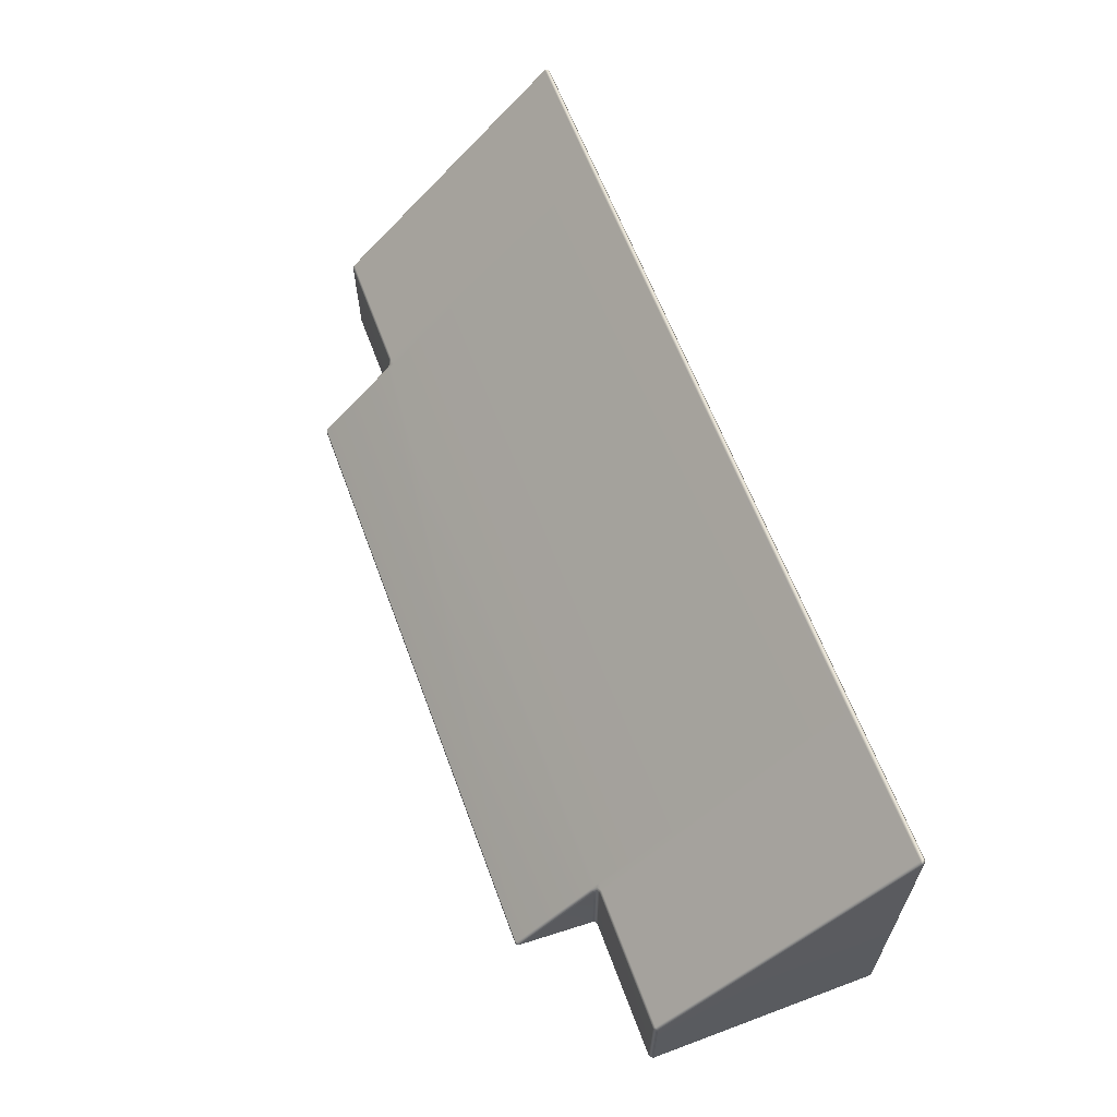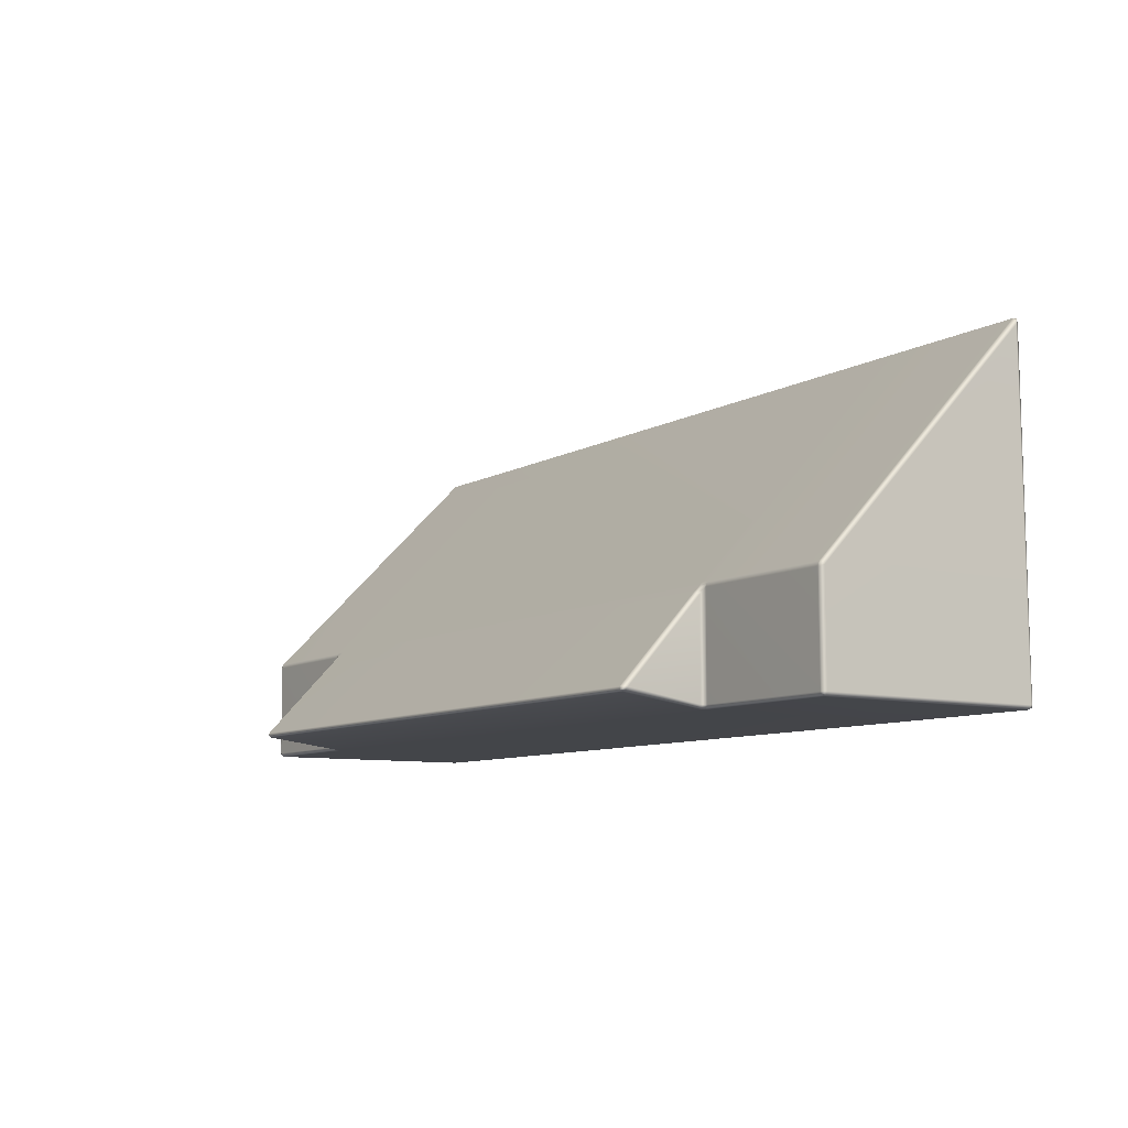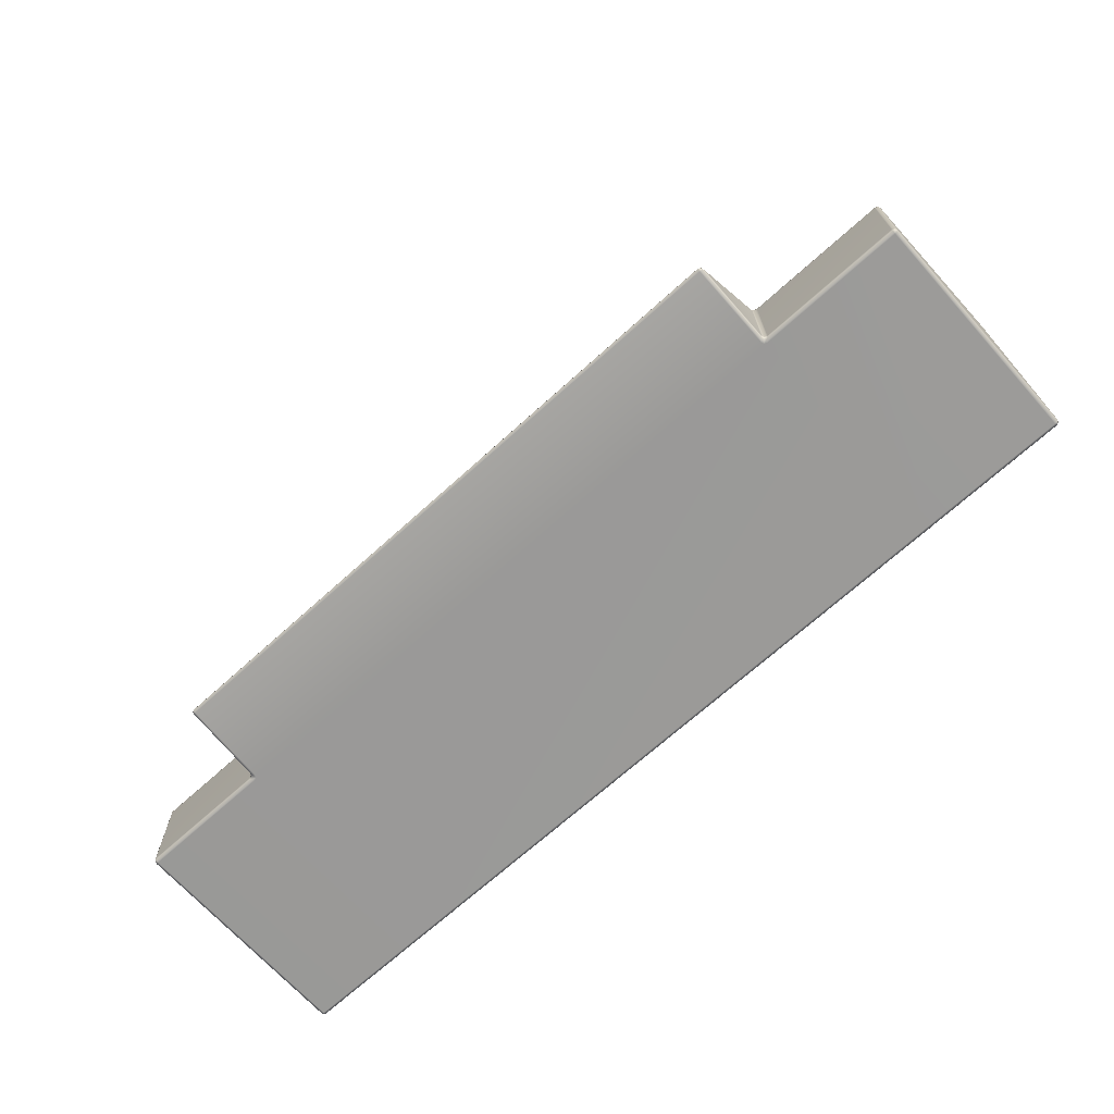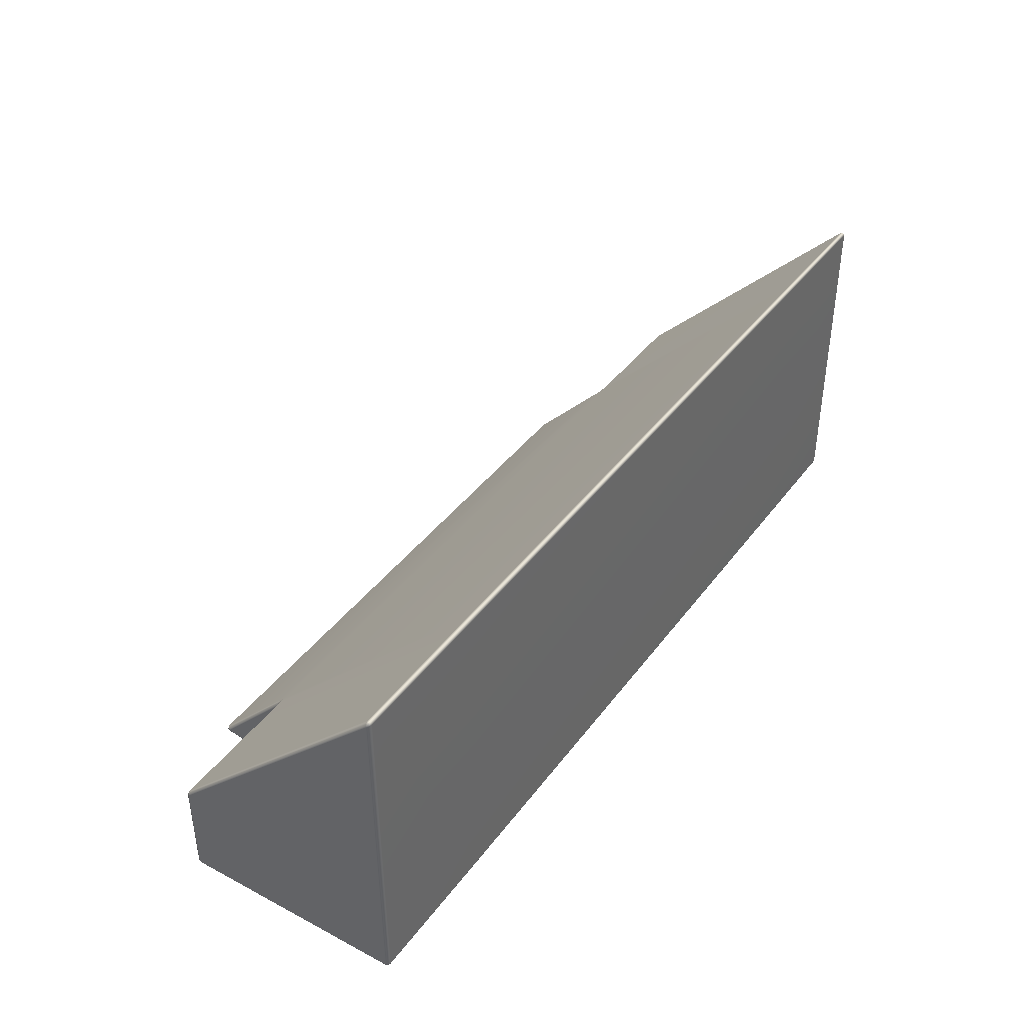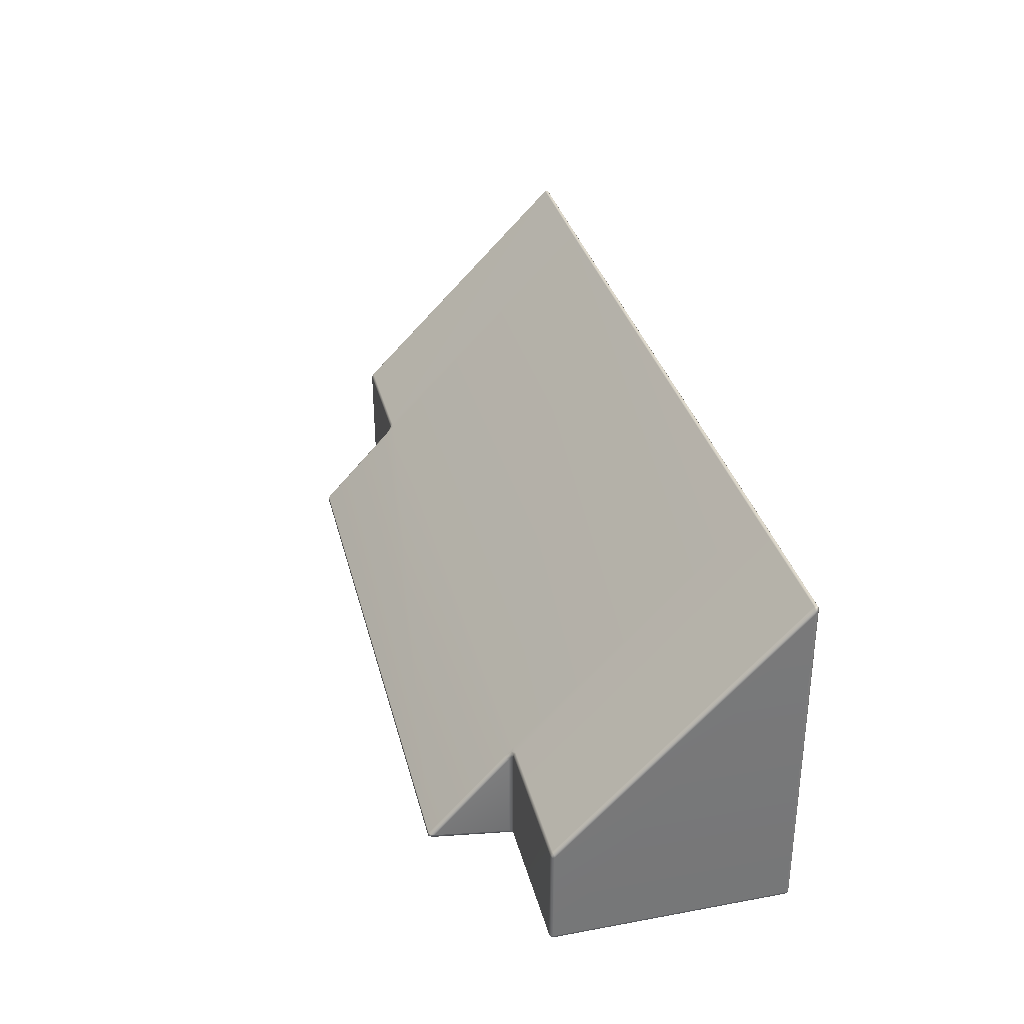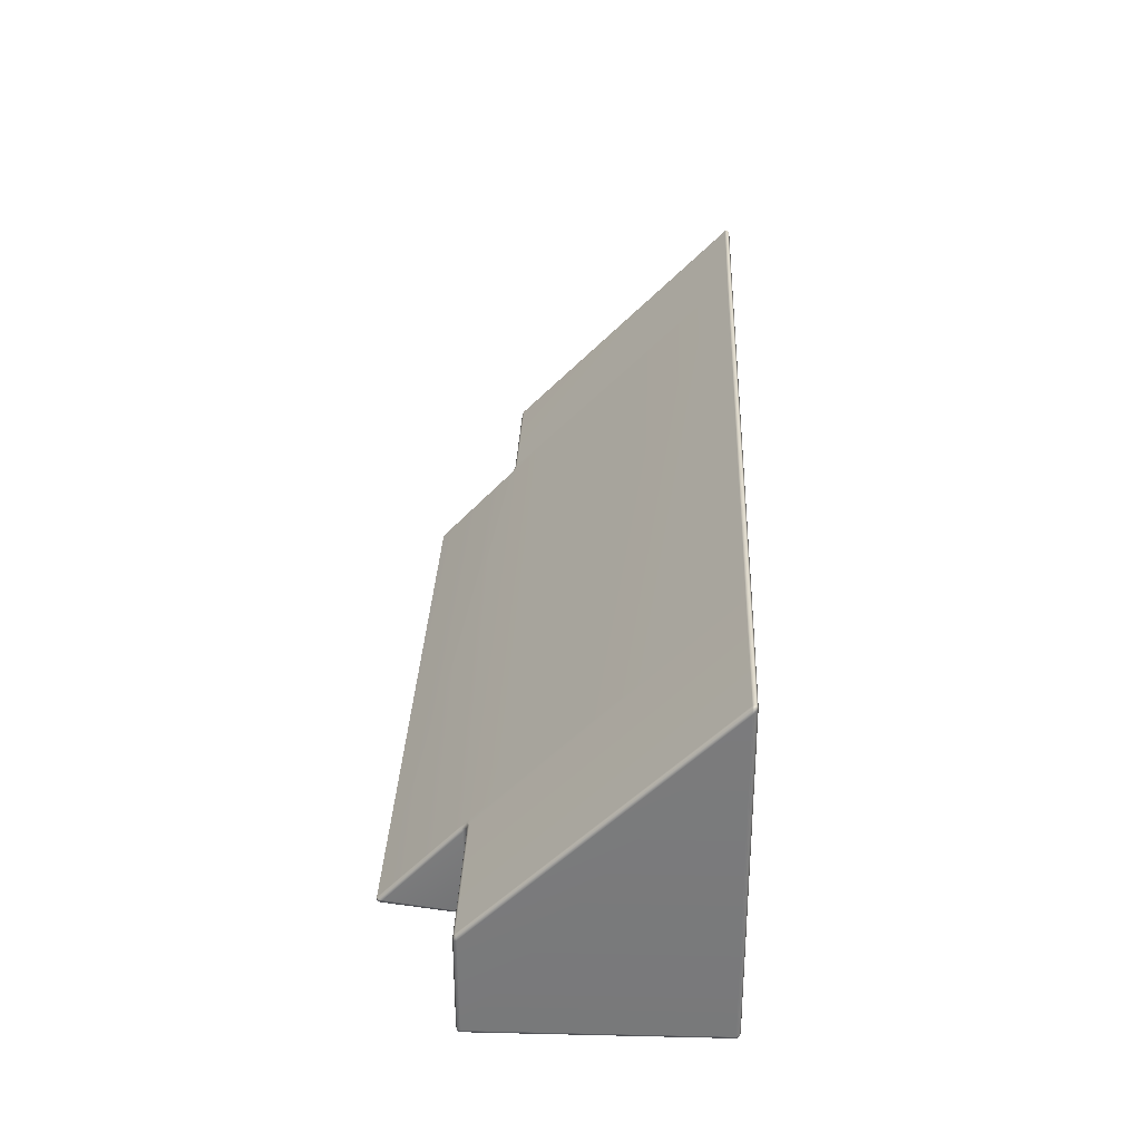
<metadata>
{"format":"obj","ext":"obj","renderer":"f3d","projection":"perspective","resolution":1024,"background":"white","views":[{"elev":62.3,"azim":-110.3,"up":"+Y"},{"elev":-9.0,"azim":-124.7,"up":"+Y"},{"elev":-69.3,"azim":-137.8,"up":"+Y"},{"elev":40.5,"azim":-56.8,"up":"+Y"},{"elev":33.1,"azim":-103.7,"up":"+Y"},{"elev":31.8,"azim":-87.6,"up":"+Y"}]}
</metadata>
<code>
g ENV_S05_Ramp2_MO
v -9.276 -4.8 -5.059
v -9.341 -4.787 -5.027
v -9.356 -4.814 -4.951
v -9.276 -4.854 -4.98
v 9.496 -4.8 -5.052
v -9.271 -5.167 -2.545
v -9.355 -5.132 -2.628
v -9.304 -5.167 -2.46
v -9.389 -5.133 -2.544
v 9.496 -4.853 -4.974
v 9.493 -5.166 -2.547
v 9.576 -4.814 -4.945
v 9.562 -4.786 -5.02
v 9.576 -5.131 -2.631
v 9.527 -5.166 -2.463
v 9.611 -5.165 -2.429
v 9.611 -5.131 -2.547
v 9.695 -5.131 -2.512
v 13.57 -5.131 -2.516
v -9.384 -5.167 -2.426
v -9.471 -5.132 -2.51
v -9.389 -5.133 -2.544
v -13.66 -5.167 -2.426
v -13.66 -5.132 -2.51
v -13.74 -5.132 -2.426
v -13.73 -5.117 -2.495
v -13.62 -5.141 4.398
v -13.7 -5.107 4.398
v -9.106 -5.147 4.404
v -13.62 -5.106 4.481
v -13.69 -5.091 4.466
v -9.103 -5.112 4.487
v 9.613 -5.143 4.399
v 9.613 -5.108 4.482
v 13.6 -5.141 4.398
v 13.61 -5.106 4.481
v 13.57 -5.165 -2.433
v 13.69 -5.106 4.397
v 13.67 -5.091 4.466
v 13.66 -5.131 -2.432
v 13.64 -5.116 -2.5
v -9.356 -4.814 -4.951
v -9.341 -4.787 -5.027
v -9.356 -4.714 -4.993
v -9.389 -4.724 -4.876
v -9.355 -5.132 -2.628
v -9.389 -2.314 -2.658
v -9.353 -2.26 -2.715
v -9.389 -5.046 -2.663
v -9.422 -2.181 -2.572
v -9.399 -2.104 -2.582
v -9.509 -2.036 -2.528
v -9.424 -5.048 -2.579
v -9.389 -5.133 -2.544
v -9.471 -5.132 -2.51
v -9.509 -2.12 -2.545
v -9.507 -5.048 -2.545
v -13.66 -5.132 -2.51
v -13.66 -2.138 -2.545
v -13.66 -2.052 -2.528
v -13.66 -5.048 -2.545
v -13.75 -2.133 -2.505
v -13.73 -2.062 -2.505
v -13.74 -5.048 -2.51
v -13.73 -5.117 -2.495
v -9.356 -4.714 -4.993
v -9.341 -4.787 -5.027
v -9.276 -4.8 -5.059
v -9.276 -4.707 -5.042
v -9.353 -2.26 -2.715
v 9.496 -4.706 -5.035
v 9.496 -4.8 -5.052
v 9.576 -4.713 -4.987
v 9.562 -4.786 -5.02
v 9.487 -2.26 -2.744
v 9.573 -2.282 -2.72
v 9.558 -2.066 -2.561
v 9.619 -2.128 -2.588
v 9.731 -2.059 -2.533
v 9.486 -1.986 -2.485
v -9.268 -2.238 -2.739
v 9.731 -1.986 -2.485
v -9.339 -2.043 -2.555
v -9.399 -2.104 -2.582
v -9.509 -2.036 -2.528
v -9.267 -1.962 -2.479
v -9.51 -1.963 -2.479
v 9.613 4.939 4.324
v 13.65 -1.992 -2.485
v 13.65 -2.065 -2.533
v 13.63 4.954 4.339
v 13.73 -2.023 -2.46
v 13.72 -2.075 -2.51
v 13.71 4.9 4.341
v 13.63 4.972 4.427
v 13.69 4.937 4.413
v 13.7 4.86 4.438
v -9.29 4.945 4.327
v 9.613 4.959 4.422
v 13.63 4.897 4.478
v 13.61 -5.022 4.515
v 13.69 -5.023 4.481
v 13.61 -5.106 4.481
v 13.67 -5.091 4.466
v 9.613 -5.024 4.517
v 9.613 -5.108 4.482
v 9.613 4.876 4.478
v -9.287 4.965 4.426
v -13.64 4.945 4.338
v -9.103 -5.029 4.522
v -9.103 -5.112 4.487
v -9.283 4.882 4.482
v -13.62 -5.023 4.515
v -13.62 -5.106 4.481
v -13.64 4.959 4.426
v -13.63 4.877 4.477
v -13.7 -5.023 4.481
v -13.69 -5.091 4.466
v -13.71 4.844 4.436
v -13.7 4.924 4.412
v -13.71 4.891 4.341
v -13.66 -1.979 -2.48
v -13.75 -2.01 -2.455
v -13.66 -2.052 -2.528
v -13.73 -2.062 -2.505
v 9.576 -4.713 -4.987
v 9.562 -4.786 -5.02
v 9.576 -4.814 -4.945
v 9.609 -4.723 -4.869
v 9.573 -2.282 -2.72
v 9.611 -5.045 -2.666
v 9.576 -5.131 -2.631
v 9.609 -2.336 -2.663
v 9.646 -5.047 -2.582
v 9.611 -5.131 -2.547
v 9.695 -5.131 -2.512
v 9.643 -2.206 -2.577
v 9.619 -2.128 -2.588
v 9.731 -2.059 -2.533
v 9.729 -5.048 -2.547
v 9.731 -2.145 -2.55
v 13.65 -2.065 -2.533
v 13.57 -5.048 -2.55
v 13.57 -5.131 -2.516
v 13.65 -2.15 -2.55
v 13.66 -5.048 -2.516
v 13.64 -5.116 -2.5
v 13.73 -2.146 -2.51
v 13.72 -2.075 -2.51
v 13.66 -5.048 -2.516
v 13.64 -5.116 -2.5
v 13.66 -5.131 -2.432
v 13.69 -5.047 -2.432
v 13.73 -2.146 -2.51
v 13.72 -5.023 4.397
v 13.69 -5.106 4.397
v 13.77 -2.105 -2.437
v 13.69 -5.023 4.481
v 13.67 -5.091 4.466
v 13.74 4.768 4.344
v 13.7 4.86 4.438
v 13.71 4.9 4.341
v 13.69 4.937 4.413
v 13.73 -2.023 -2.46
v 13.72 -2.075 -2.51
v -13.75 -2.133 -2.505
v -13.73 -2.062 -2.505
v -13.75 -2.01 -2.455
v -13.78 -2.091 -2.431
v -13.74 -5.048 -2.51
v -13.75 4.76 4.343
v -13.71 4.891 4.341
v -13.78 -5.048 -2.426
v -13.71 4.844 4.436
v -13.7 4.924 4.412
v -13.74 -5.023 4.397
v -13.7 -5.023 4.481
v -13.7 -5.107 4.398
v -13.69 -5.091 4.466
v -13.74 -5.132 -2.426
v -13.73 -5.117 -2.495
g ENV_S05_Ramp2_MO_0
f 3 2 1
f 4 3 1
f 1 5 4
f 4 6 3
f 6 7 3
f 6 8 7
f 8 9 7
f 5 10 4
f 11 6 4
f 10 11 4
f 10 5 12
f 5 13 12
f 12 14 10
f 14 11 10
f 6 11 15
f 11 14 15
f 15 8 6
f 15 16 8
f 14 17 15
f 15 17 18
f 16 15 18
f 18 19 16
f 16 20 8
f 20 21 8
f 21 22 8
f 20 23 21
f 23 24 21
f 23 25 24
f 25 26 24
f 23 27 25
f 27 28 25
f 20 29 23
f 29 27 23
f 27 30 28
f 27 29 30
f 30 31 28
f 29 32 30
f 33 29 20
f 32 29 33
f 16 33 20
f 34 32 33
f 34 33 35
f 33 16 35
f 36 34 35
f 16 37 35
f 19 37 16
f 35 38 36
f 38 35 37
f 38 39 36
f 40 38 37
f 37 19 40
f 19 41 40
f 44 43 42
f 45 44 42
f 42 46 45
f 45 47 44
f 47 48 44
f 46 49 45
f 49 47 45
f 47 50 48
f 47 49 50
f 50 51 48
f 52 51 50
f 49 46 53
f 49 53 50
f 46 54 53
f 53 54 55
f 56 52 50
f 50 53 56
f 57 53 55
f 53 57 56
f 55 58 57
f 56 59 52
f 59 60 52
f 56 57 61
f 58 61 57
f 59 56 61
f 59 62 60
f 59 61 62
f 62 63 60
f 61 64 62
f 61 58 64
f 58 65 64
f 68 67 66
f 69 68 66
f 66 70 69
f 69 71 68
f 71 72 68
f 71 73 72
f 73 74 72
f 71 75 73
f 75 71 69
f 75 76 73
f 75 77 76
f 77 78 76
f 79 78 77
f 69 80 75
f 77 75 80
f 70 81 69
f 69 81 80
f 82 79 77
f 82 77 80
f 81 70 83
f 70 84 83
f 83 84 85
f 81 86 80
f 81 83 86
f 87 83 85
f 83 87 86
f 80 86 88
f 82 80 88
f 82 89 79
f 89 90 79
f 91 89 82
f 82 88 91
f 89 92 90
f 89 91 92
f 92 93 90
f 91 94 92
f 91 95 94
f 91 88 95
f 95 96 94
f 97 96 95
f 86 98 88
f 98 86 87
f 88 99 95
f 99 88 98
f 100 97 95
f 95 99 100
f 97 100 101
f 102 97 101
f 101 103 102
f 103 104 102
f 101 105 103
f 105 101 100
f 105 106 103
f 99 107 100
f 107 105 100
f 108 99 98
f 107 99 108
f 87 109 98
f 108 98 109
f 105 110 106
f 110 111 106
f 107 112 105
f 112 107 108
f 112 110 105
f 111 110 113
f 114 111 113
f 112 108 115
f 115 108 109
f 110 112 116
f 113 110 116
f 116 112 115
f 113 117 114
f 117 113 116
f 117 118 114
f 119 117 116
f 116 115 119
f 115 120 119
f 121 120 115
f 109 121 115
f 121 109 122
f 87 122 109
f 122 87 85
f 123 121 122
f 124 122 85
f 122 124 123
f 124 125 123
f 128 127 126
f 129 128 126
f 126 130 129
f 129 131 128
f 131 132 128
f 130 133 129
f 131 129 133
f 131 134 132
f 131 133 134
f 134 135 132
f 136 135 134
f 133 130 137
f 133 137 134
f 130 138 137
f 137 138 139
f 140 136 134
f 134 137 140
f 141 137 139
f 137 141 140
f 139 142 141
f 140 143 136
f 140 141 143
f 143 144 136
f 142 145 141
f 141 145 143
f 143 146 144
f 143 145 146
f 146 147 144
f 145 148 146
f 145 142 148
f 142 149 148
f 152 151 150
f 153 152 150
f 150 154 153
f 153 155 152
f 155 156 152
f 154 157 153
f 155 153 157
f 155 158 156
f 158 159 156
f 155 160 158
f 160 155 157
f 160 161 158
f 160 162 161
f 162 160 157
f 162 163 161
f 164 162 157
f 157 154 164
f 154 165 164
f 168 167 166
f 169 168 166
f 166 170 169
f 169 171 168
f 171 172 168
f 170 173 169
f 171 169 173
f 171 174 172
f 174 175 172
f 171 176 174
f 176 171 173
f 176 177 174
f 176 178 177
f 178 176 173
f 178 179 177
f 180 178 173
f 173 170 180
f 170 181 180

</code>
